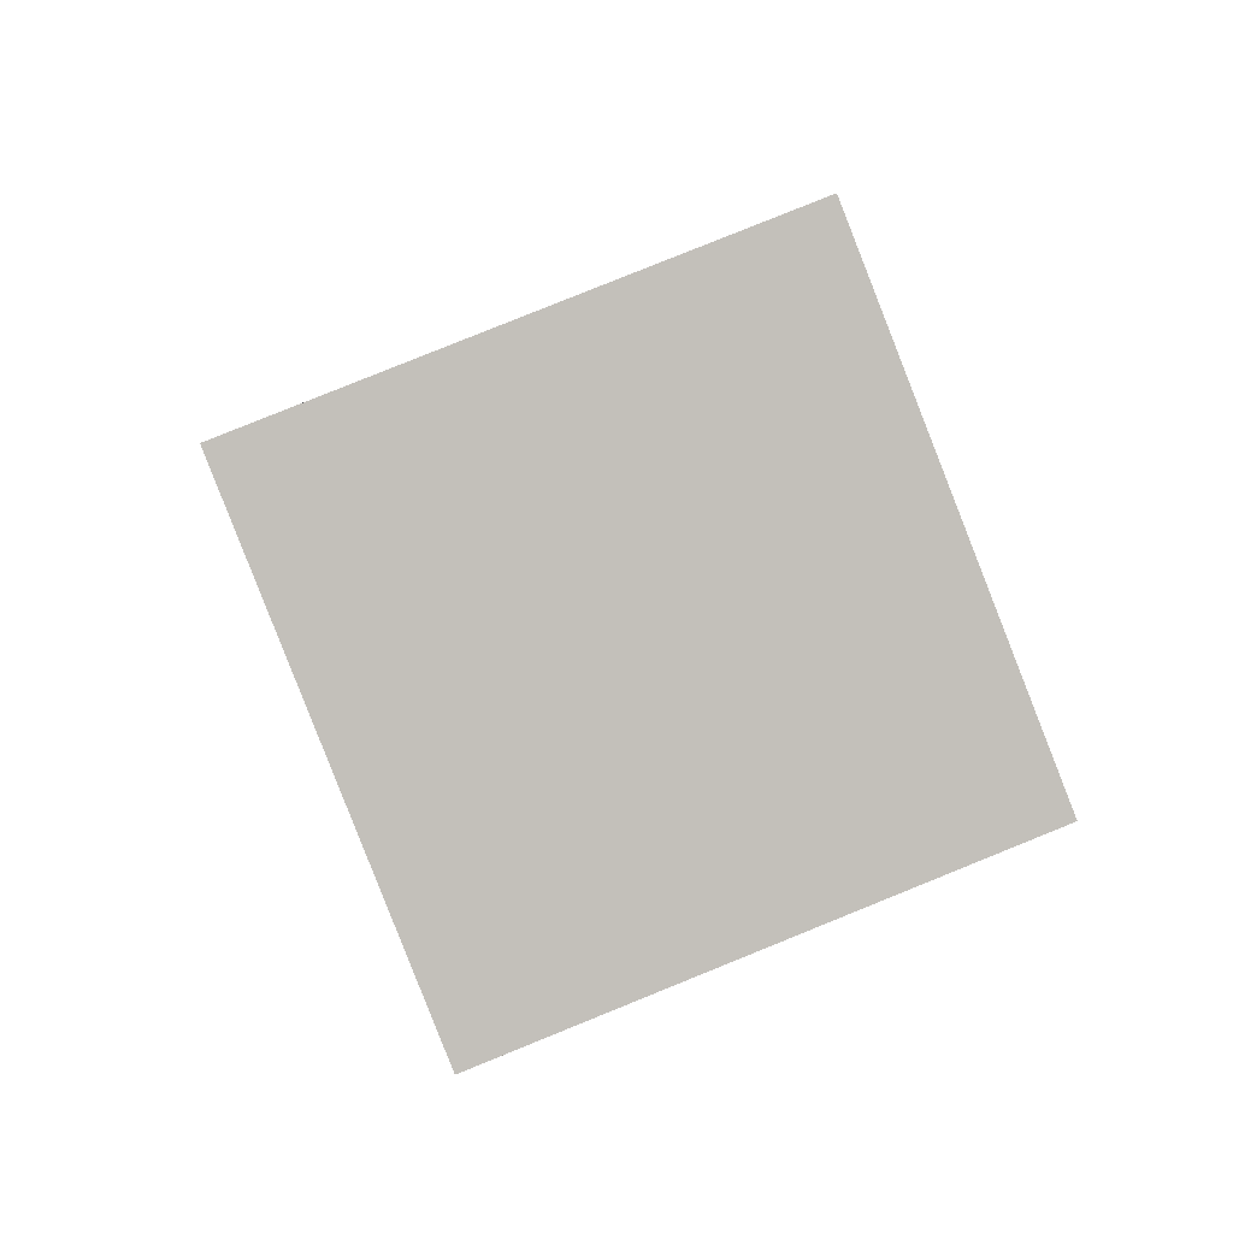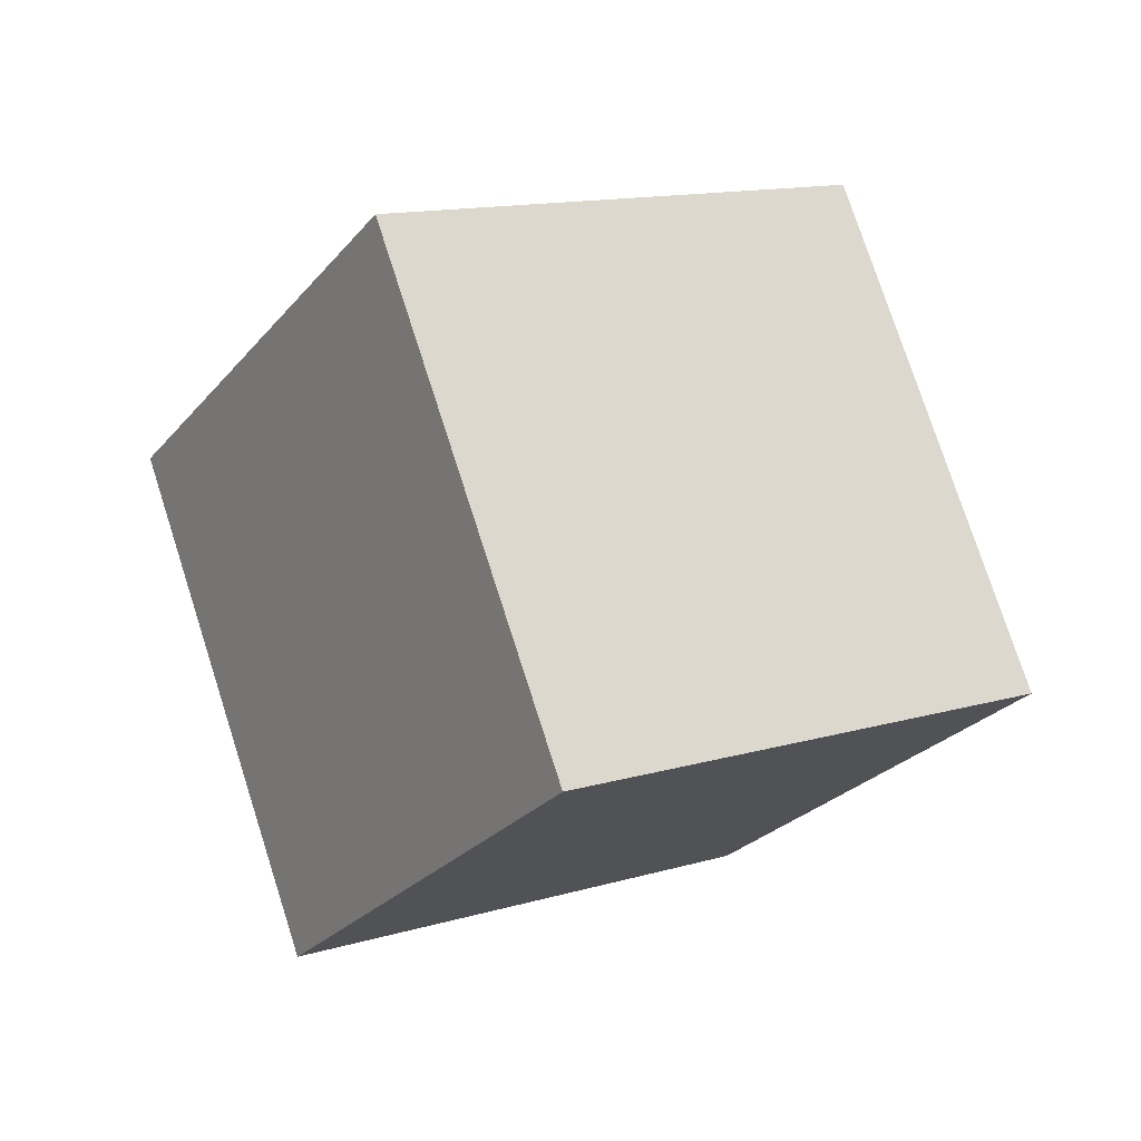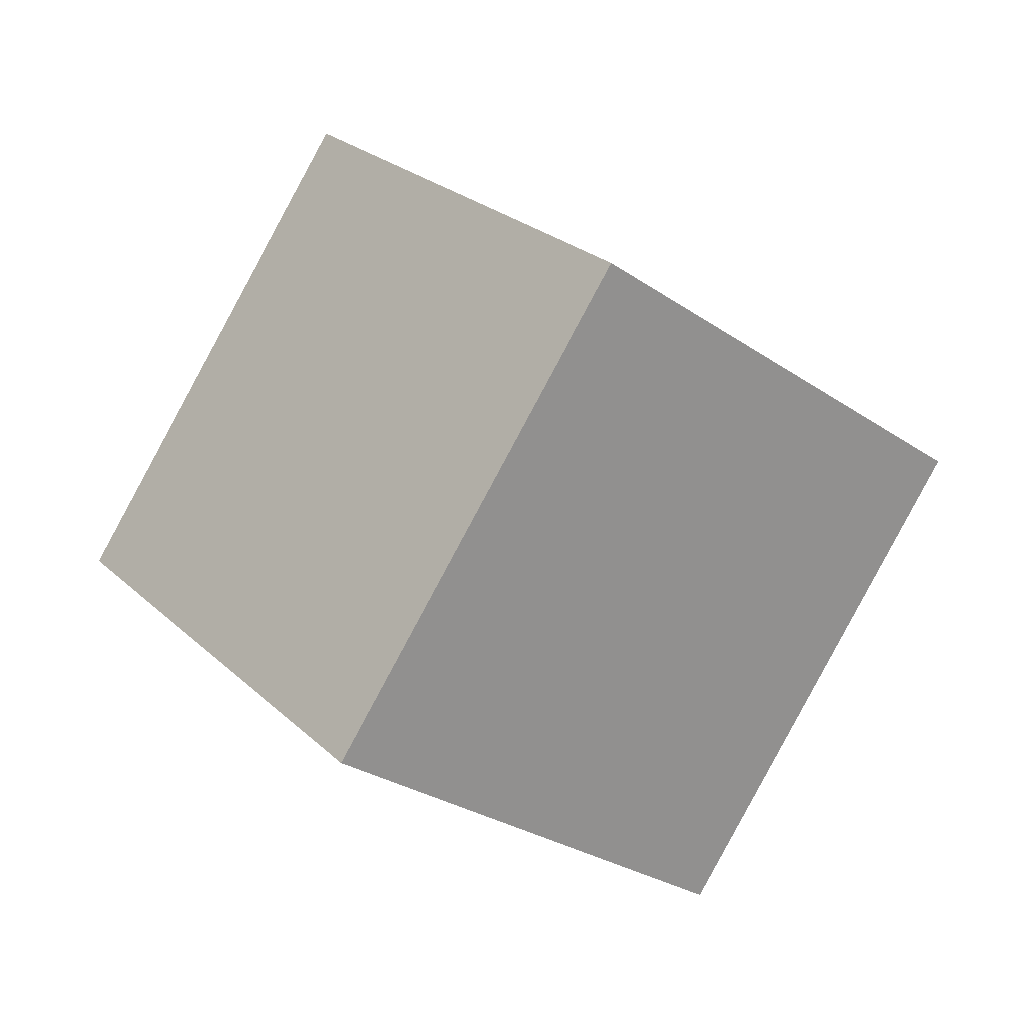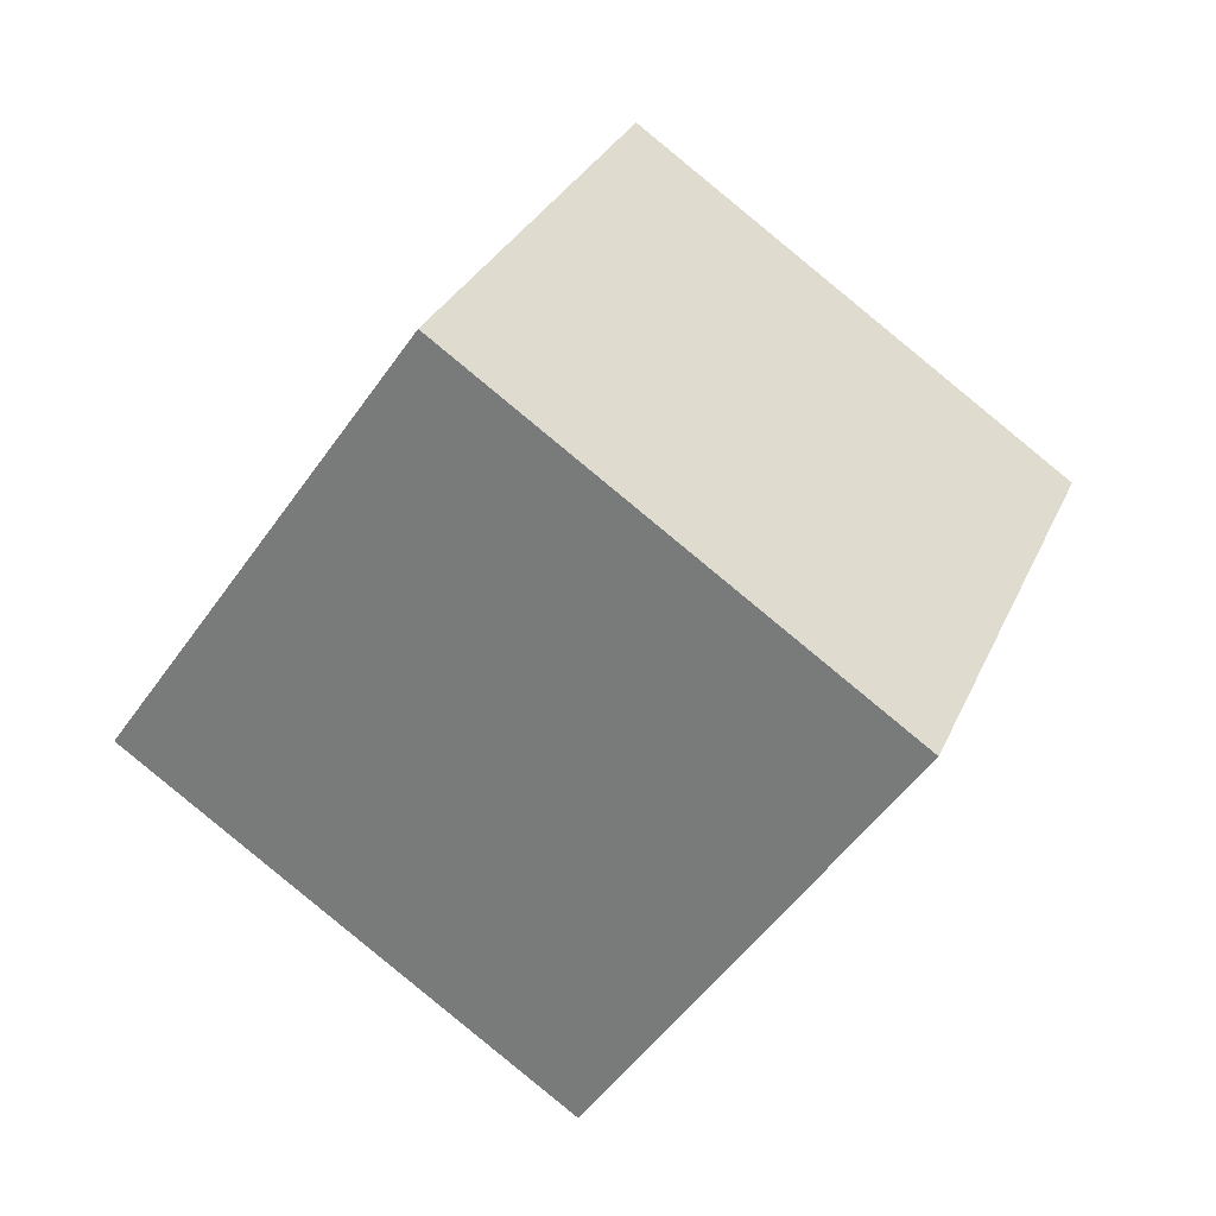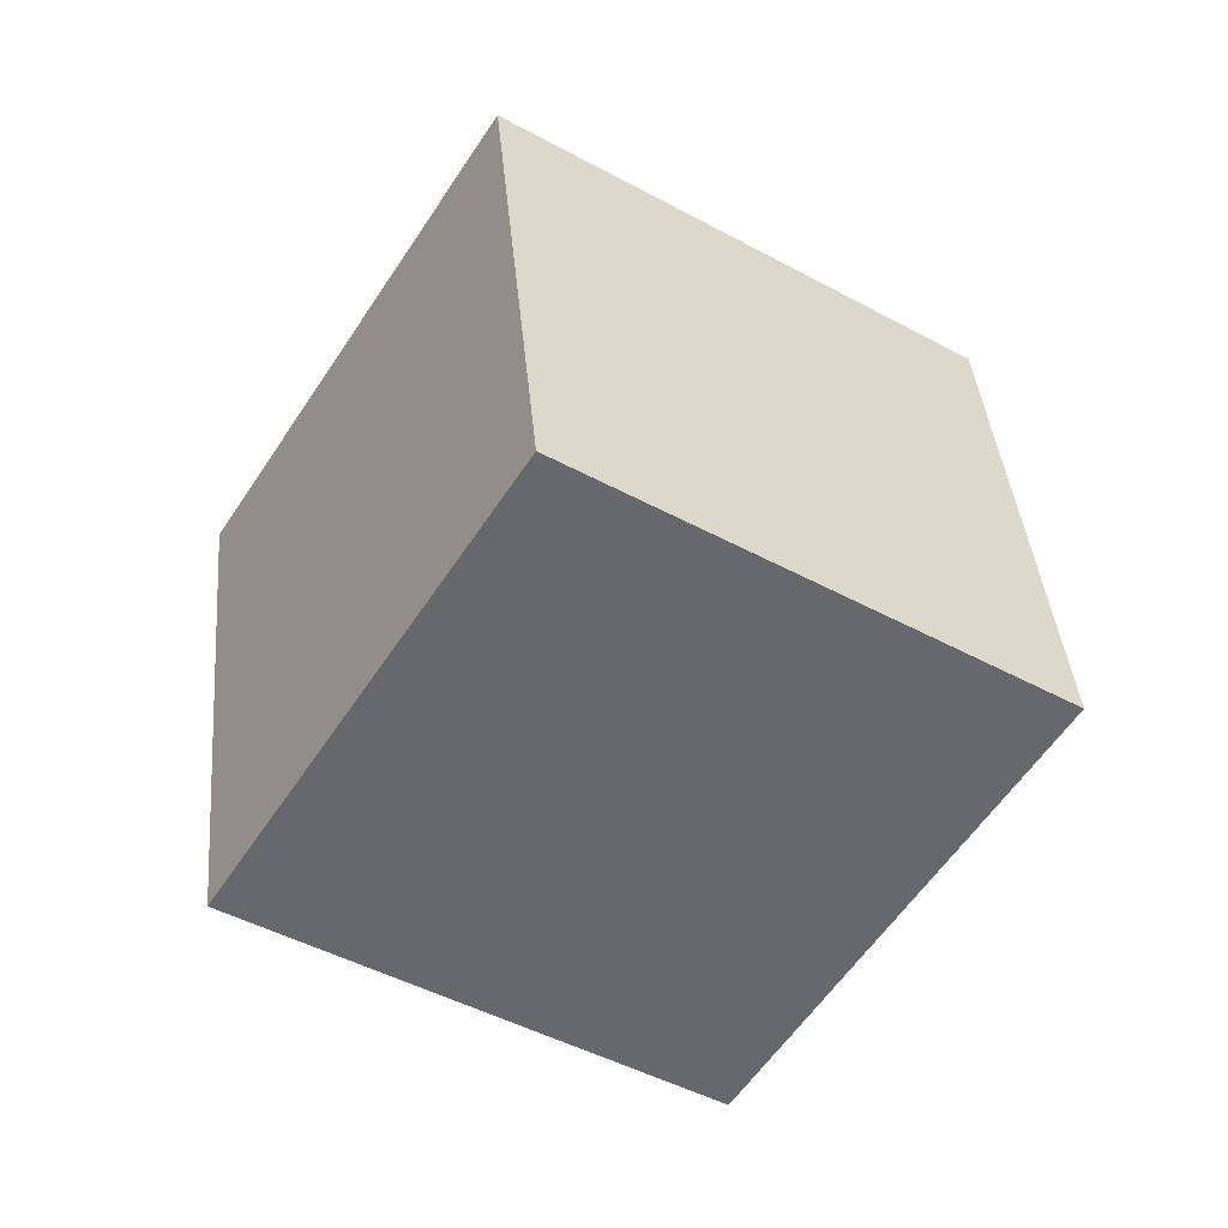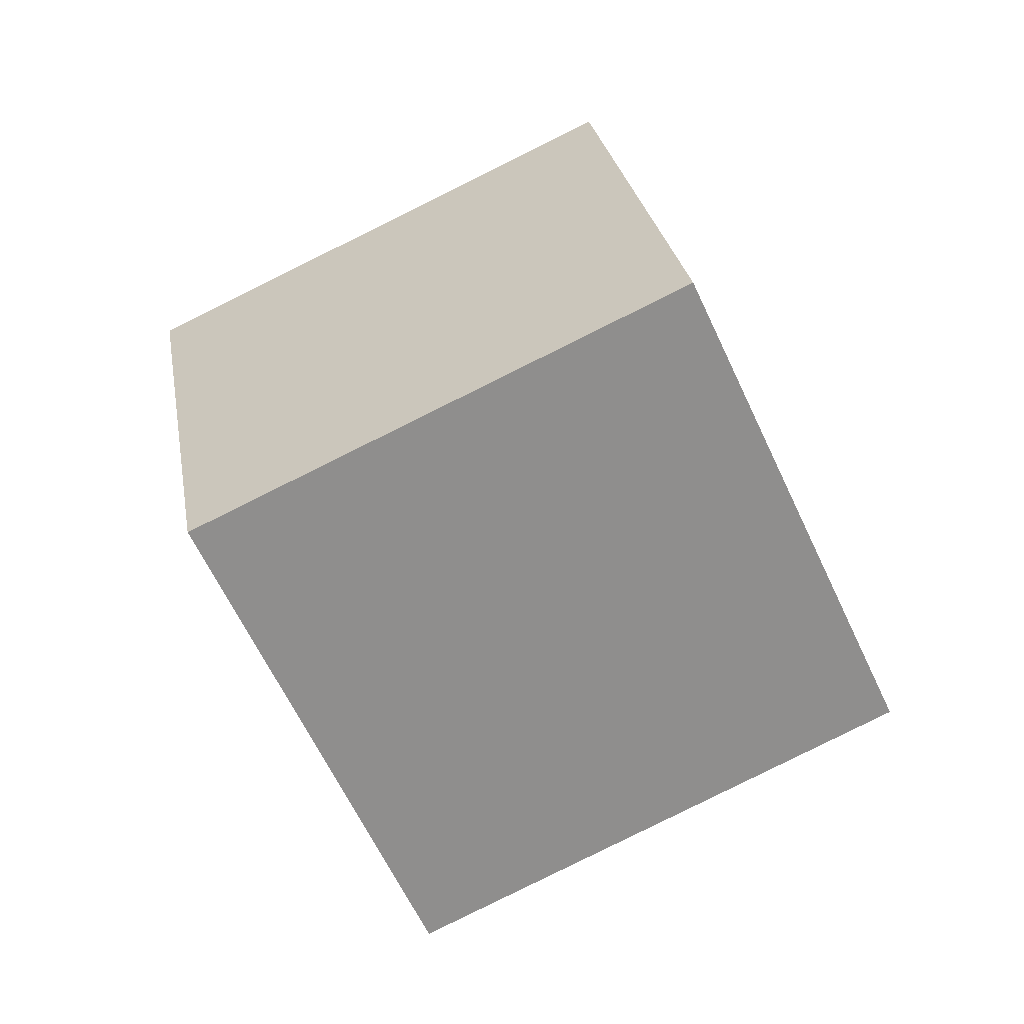
<metadata>
{"format":"obj","ext":"obj","renderer":"f3d","projection":"perspective","resolution":1024,"background":"white","views":[{"elev":56.0,"azim":-36.4,"up":"+Z"},{"elev":41.4,"azim":-41.2,"up":"+Y"},{"elev":-49.4,"azim":125.8,"up":"+Y"},{"elev":-29.8,"azim":-133.8,"up":"+Y"},{"elev":53.9,"azim":-104.6,"up":"+Y"},{"elev":58.2,"azim":149.4,"up":"+Y"}]}
</metadata>
<code>
o Cube.1014_Cube.025
v -11.19 0.9142 2.995
v -11.13 1.248 3.24
v -11.31 0.6909 3.326
v -11.25 1.024 3.571
v -11.58 1.03 2.929
v -11.52 1.363 3.173
v -11.7 0.8063 3.26
v -11.65 1.14 3.505
f 2 3 1
f 4 7 3
f 8 5 7
f 6 1 5
f 7 1 3
f 4 6 8
f 2 4 3
f 4 8 7
f 8 6 5
f 6 2 1
f 7 5 1
f 4 2 6

</code>
